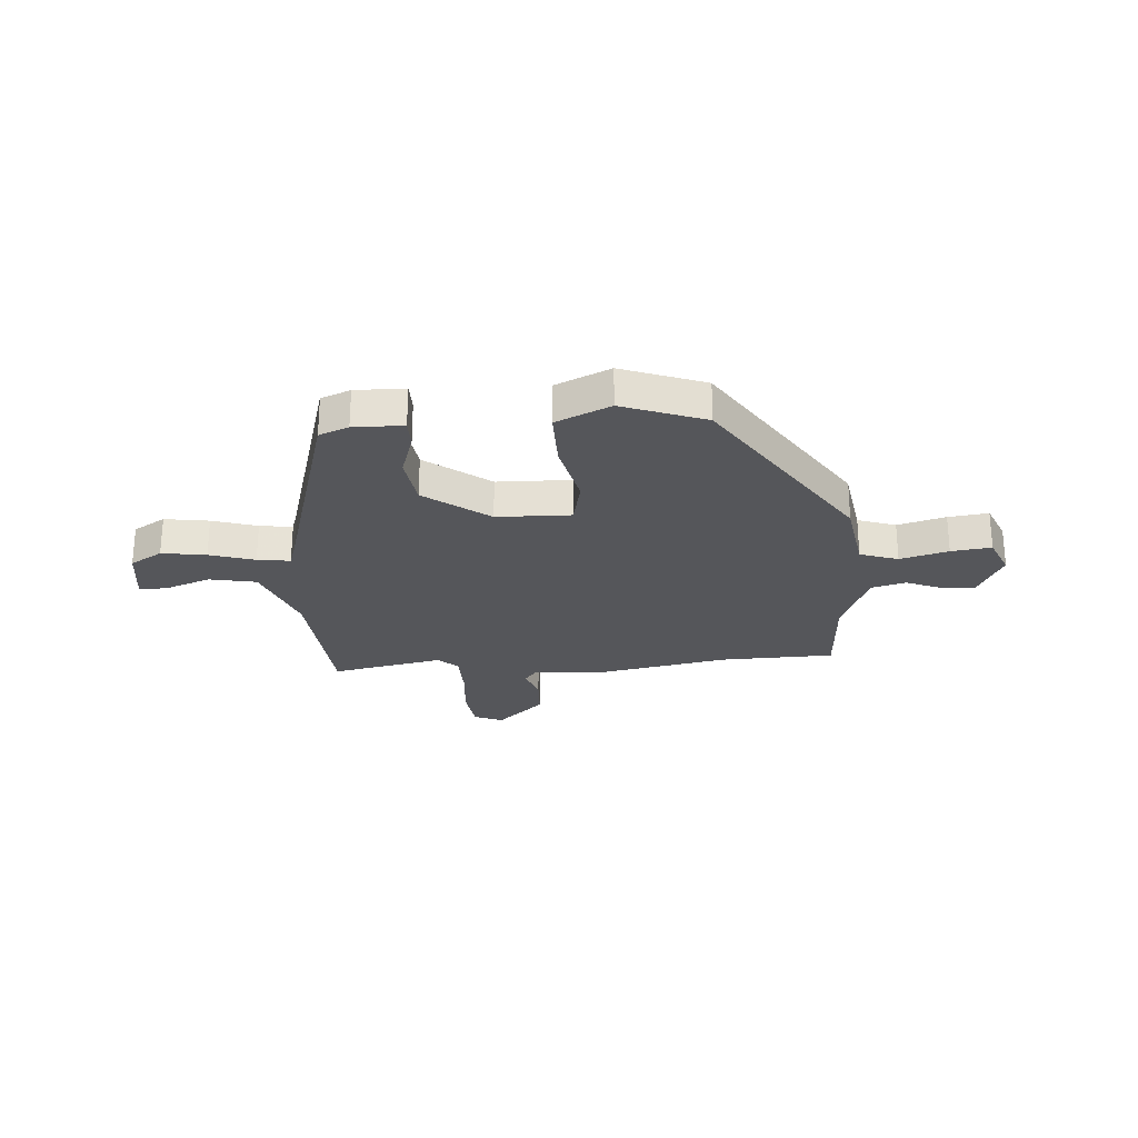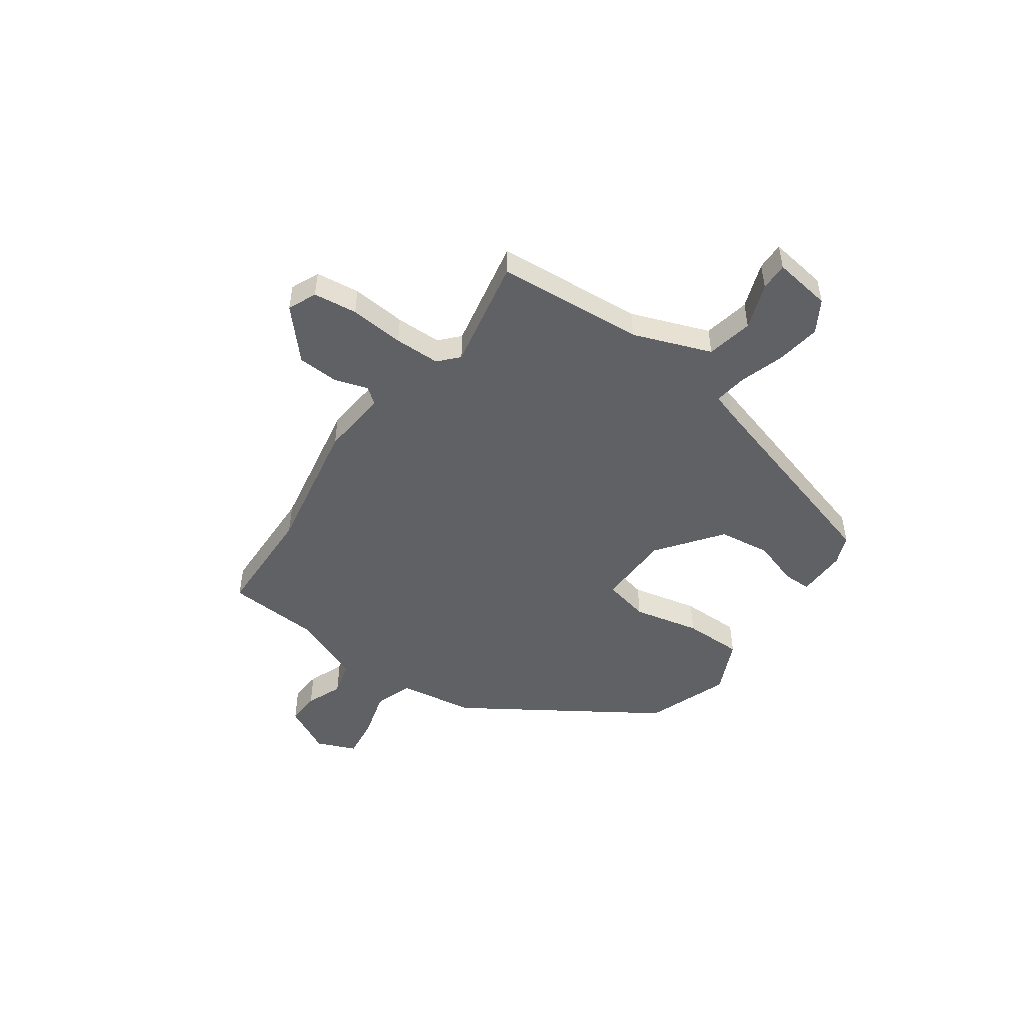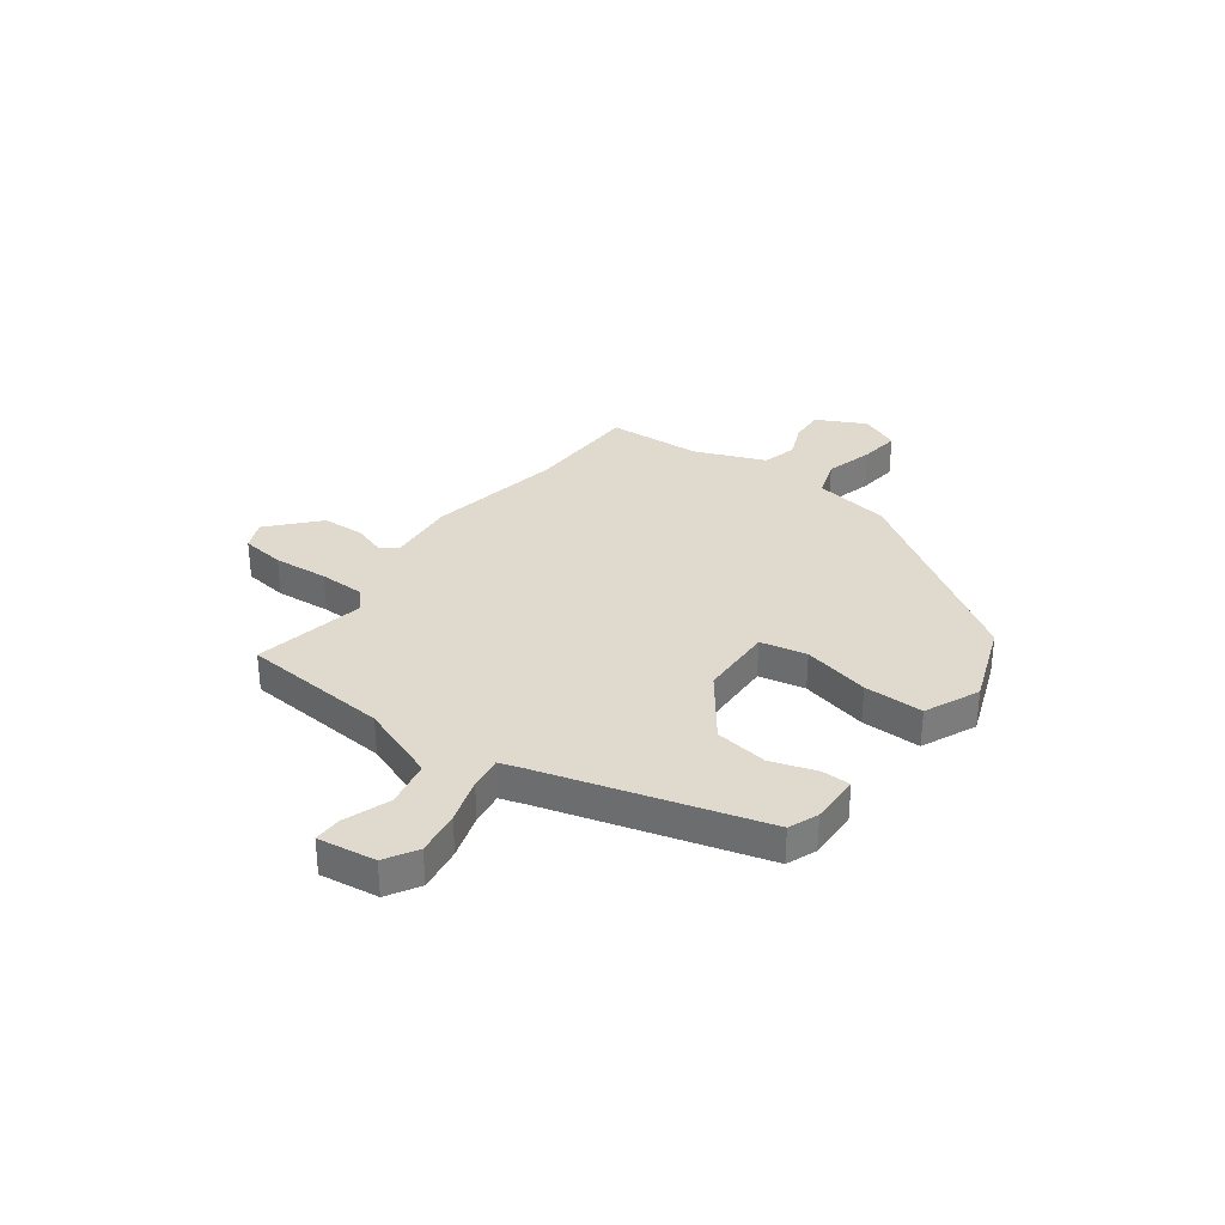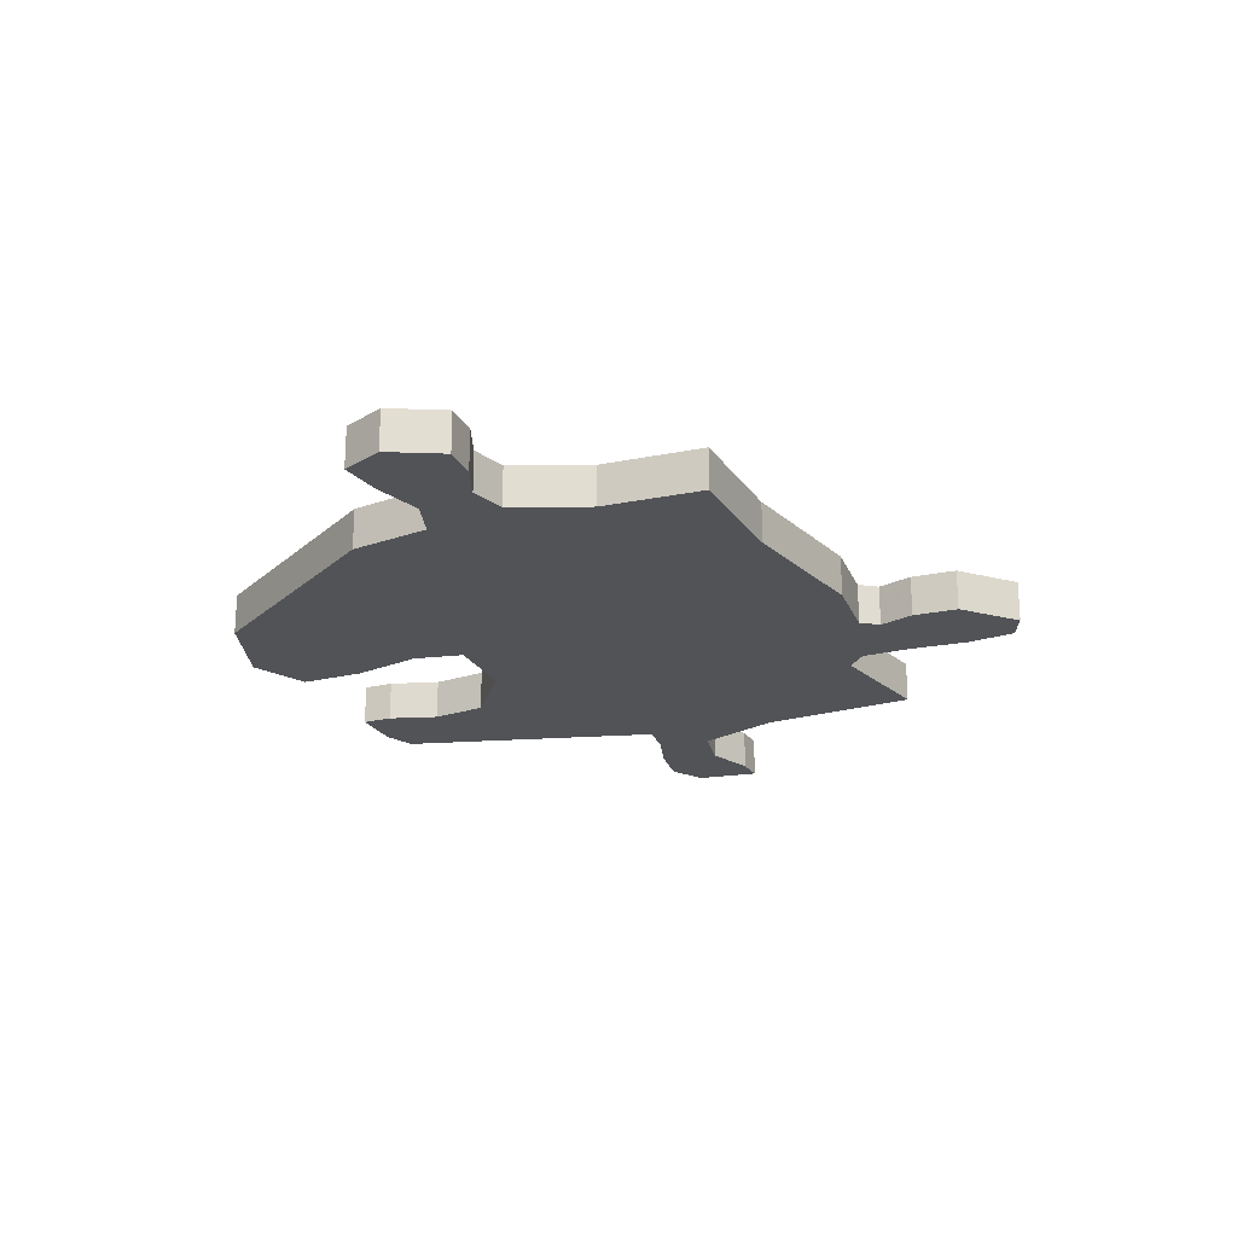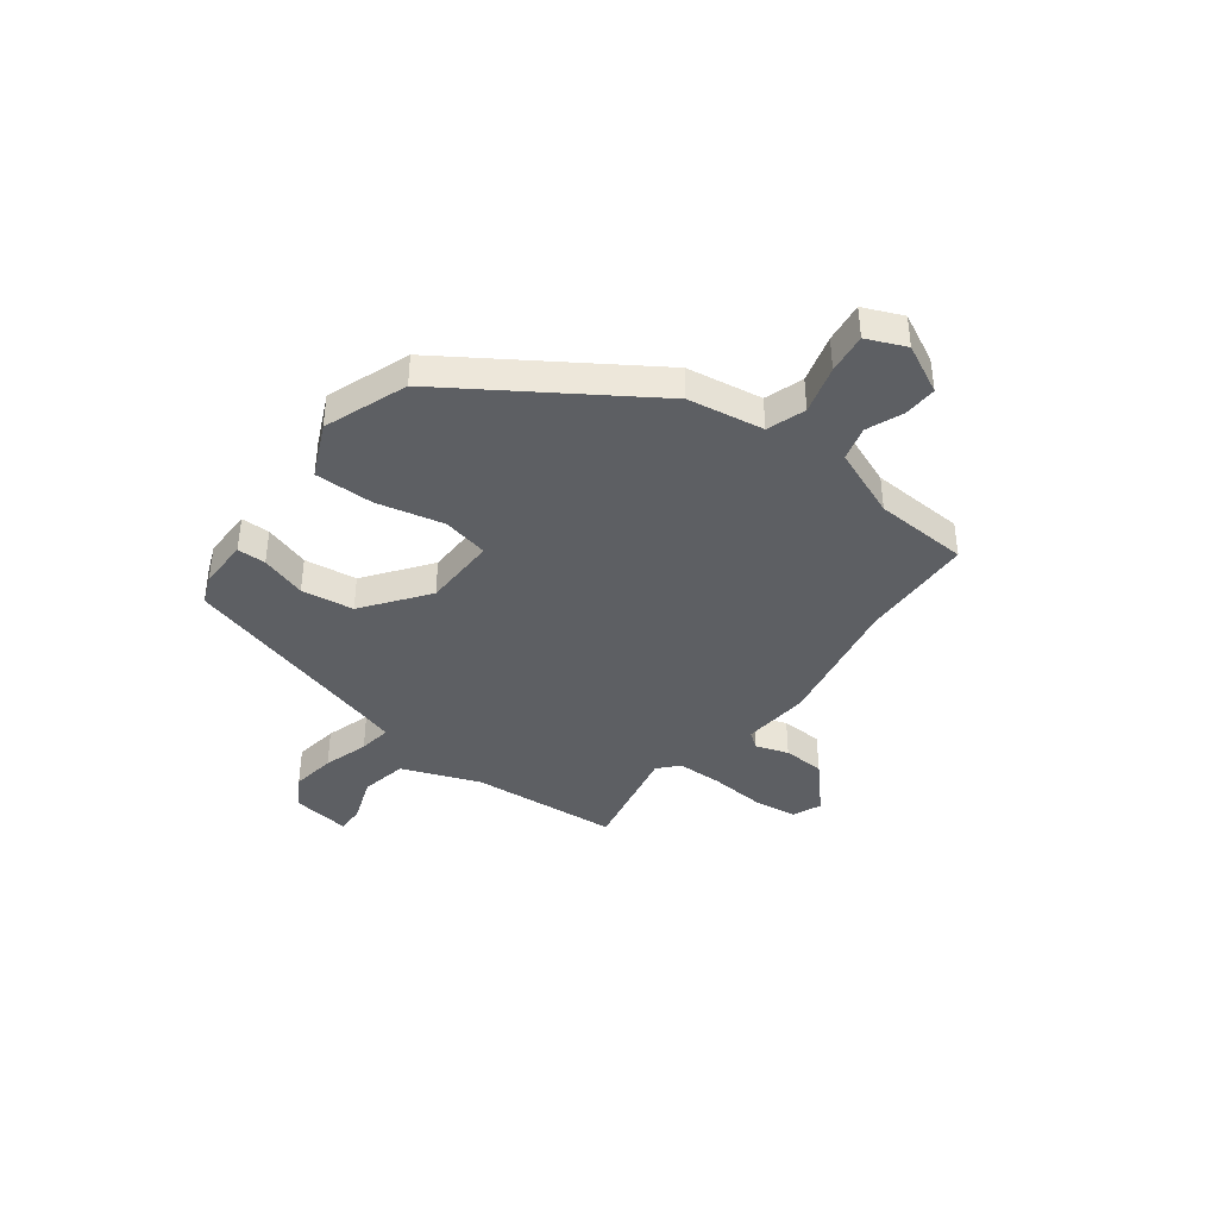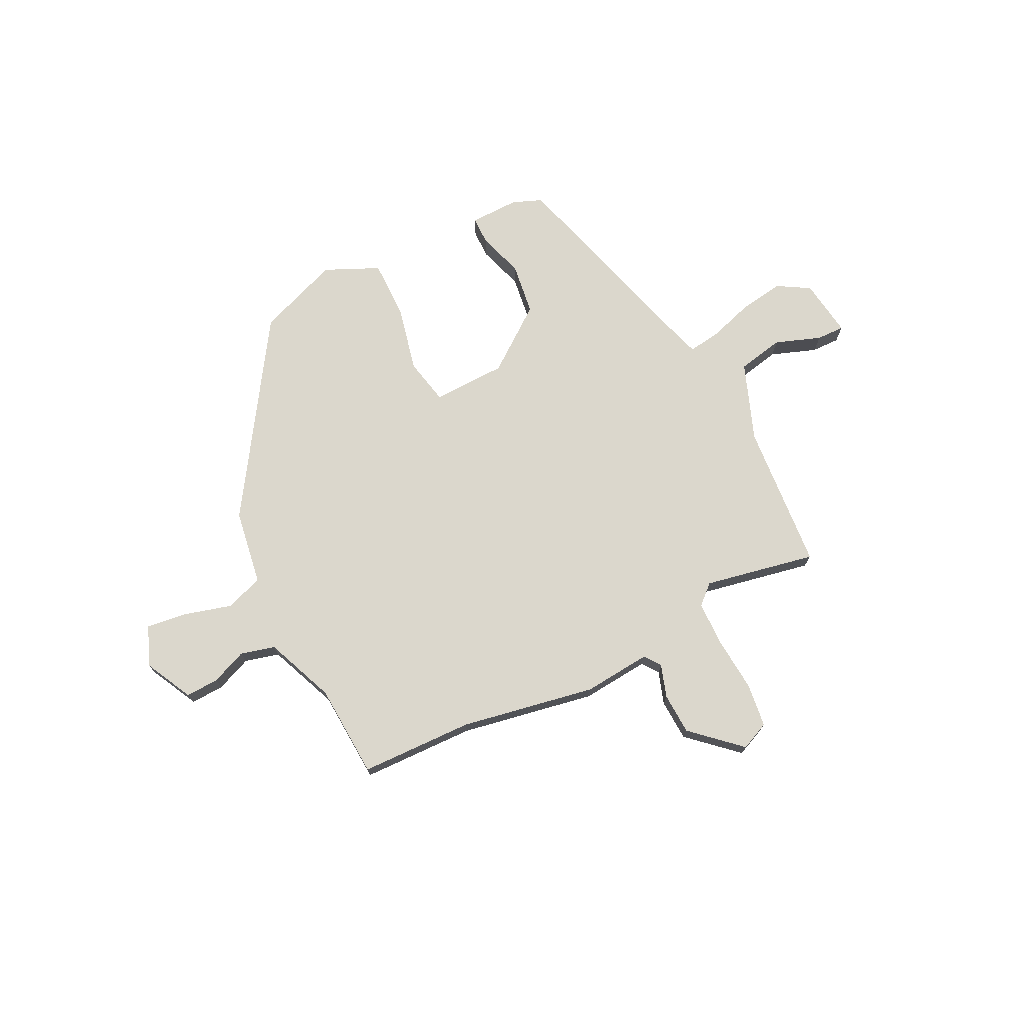
<metadata>
{"format":"obj","ext":"obj","renderer":"f3d","projection":"perspective","resolution":1024,"background":"white","views":[{"elev":-26.1,"azim":4.5,"up":"+Y"},{"elev":-49.3,"azim":-125.2,"up":"+Y"},{"elev":32.8,"azim":-53.3,"up":"+Y"},{"elev":-21.8,"azim":113.4,"up":"+Y"},{"elev":-40.0,"azim":53.4,"up":"+Y"},{"elev":73.3,"azim":153.8,"up":"+Y"}]}
</metadata>
<code>
v 0.309 0.07 0.461
v 0.544 0.07 0.097
v 0.566 0.07 -0.046
v 0.638 0.07 -0.071
v 0.729 0.07 -0.046
v 0.805 0.07 -0.037
v 0.836 0.07 -0.111
v 0.789 0.07 -0.203
v 0.726 0.07 -0.2
v 0.658 0.07 -0.172
v 0.593 0.07 -0.189
v 0.539 0.07 -0.321
v 0.528 0.07 -0.499
v 0.313 0.07 -0.504
v 0.057 0.07 -0.55
v -0.071 0.07 -0.538
v -0.094 0.07 -0.569
v -0.074 0.07 -0.631
v -0.078 0.07 -0.71
v -0.169 0.07 -0.792
v -0.223 0.07 -0.768
v -0.233 0.07 -0.685
v -0.224 0.07 -0.582
v -0.225 0.07 -0.495
v -0.262 0.07 -0.461
v -0.474 0.07 -0.502
v -0.495 0.07 -0.222
v -0.55 0.07 -0.074
v -0.638 0.07 -0.056
v -0.725 0.07 -0.087
v -0.778 0.07 -0.088
v -0.762 0.07 0.022
v -0.701 0.07 0.058
v -0.617 0.07 0.045
v -0.532 0.07 0.018
v -0.47 0.07 0.009
v -0.455 0.07 0.055
v -0.336 0.07 0.463
v -0.28 0.07 0.485
v -0.186 0.07 0.483
v -0.186 0.07 0.429
v -0.214 0.07 0.343
v -0.201 0.07 0.244
v -0.081 0.07 0.153
v 0.059 0.07 0.149
v 0.078 0.07 0.236
v 0.05 0.07 0.362
v 0.05 0.07 0.474
v 0.153 0.07 0.52
v 0.309 0 0.461
v 0.544 0 0.097
v 0.566 0 -0.046
v 0.638 0 -0.071
v 0.729 0 -0.046
v 0.805 0 -0.037
v 0.836 0 -0.111
v 0.789 0 -0.203
v 0.726 0 -0.2
v 0.658 0 -0.172
v 0.593 0 -0.189
v 0.539 0 -0.321
v 0.528 0 -0.499
v 0.313 0 -0.504
v 0.057 0 -0.55
v -0.071 0 -0.538
v -0.094 0 -0.569
v -0.074 0 -0.631
v -0.078 0 -0.71
v -0.169 0 -0.792
v -0.223 0 -0.768
v -0.233 0 -0.685
v -0.224 0 -0.582
v -0.225 0 -0.495
v -0.262 0 -0.461
v -0.474 0 -0.502
v -0.495 0 -0.222
v -0.55 0 -0.074
v -0.638 0 -0.056
v -0.725 0 -0.087
v -0.778 0 -0.088
v -0.762 0 0.022
v -0.701 0 0.058
v -0.617 0 0.045
v -0.532 0 0.018
v -0.47 0 0.009
v -0.455 0 0.055
v -0.336 0 0.463
v -0.28 0 0.485
v -0.186 0 0.483
v -0.186 0 0.429
v -0.214 0 0.343
v -0.201 0 0.244
v -0.081 0 0.153
v 0.059 0 0.149
v 0.078 0 0.236
v 0.05 0 0.362
v 0.05 0 0.474
v 0.153 0 0.52
f 46 47 48 49
f 45 46 49 1
f 39 40 41 42
f 37 38 39 42
f 36 37 42 43
f 32 33 34 35
f 32 35 36
f 29 30 31 32
f 28 29 32 36
f 27 28 36 43
f 25 26 27 43
f 20 21 22 23
f 20 23 24
f 17 18 19 20
f 17 20 24
f 16 17 24 25
f 14 15 16 25
f 12 13 14 25
f 7 8 9 10
f 7 10 11
f 4 5 6 7
f 4 7 11
f 3 4 11 12
f 45 1 2 3
f 44 45 3 12
f 12 25 43 44
f 98 97 96 95
f 50 98 95 94
f 91 90 89 88
f 91 88 87 86
f 92 91 86 85
f 84 83 82 81
f 85 84 81
f 81 80 79 78
f 85 81 78 77
f 92 85 77 76
f 92 76 75 74
f 72 71 70 69
f 73 72 69
f 69 68 67 66
f 73 69 66
f 74 73 66 65
f 74 65 64 63
f 74 63 62 61
f 59 58 57 56
f 60 59 56
f 56 55 54 53
f 60 56 53
f 61 60 53 52
f 52 51 50 94
f 61 52 94 93
f 93 92 74 61
f 1 50 51 2
f 2 51 52 3
f 3 52 53 4
f 4 53 54 5
f 5 54 55 6
f 6 55 56 7
f 7 56 57 8
f 8 57 58 9
f 9 58 59 10
f 10 59 60 11
f 11 60 61 12
f 12 61 62 13
f 13 62 63 14
f 14 63 64 15
f 15 64 65 16
f 16 65 66 17
f 17 66 67 18
f 18 67 68 19
f 19 68 69 20
f 20 69 70 21
f 21 70 71 22
f 22 71 72 23
f 23 72 73 24
f 24 73 74 25
f 25 74 75 26
f 26 75 76 27
f 27 76 77 28
f 28 77 78 29
f 29 78 79 30
f 30 79 80 31
f 31 80 81 32
f 32 81 82 33
f 33 82 83 34
f 34 83 84 35
f 35 84 85 36
f 36 85 86 37
f 37 86 87 38
f 38 87 88 39
f 39 88 89 40
f 40 89 90 41
f 41 90 91 42
f 42 91 92 43
f 43 92 93 44
f 44 93 94 45
f 45 94 95 46
f 46 95 96 47
f 47 96 97 48
f 48 97 98 49
f 49 98 50 1

</code>
